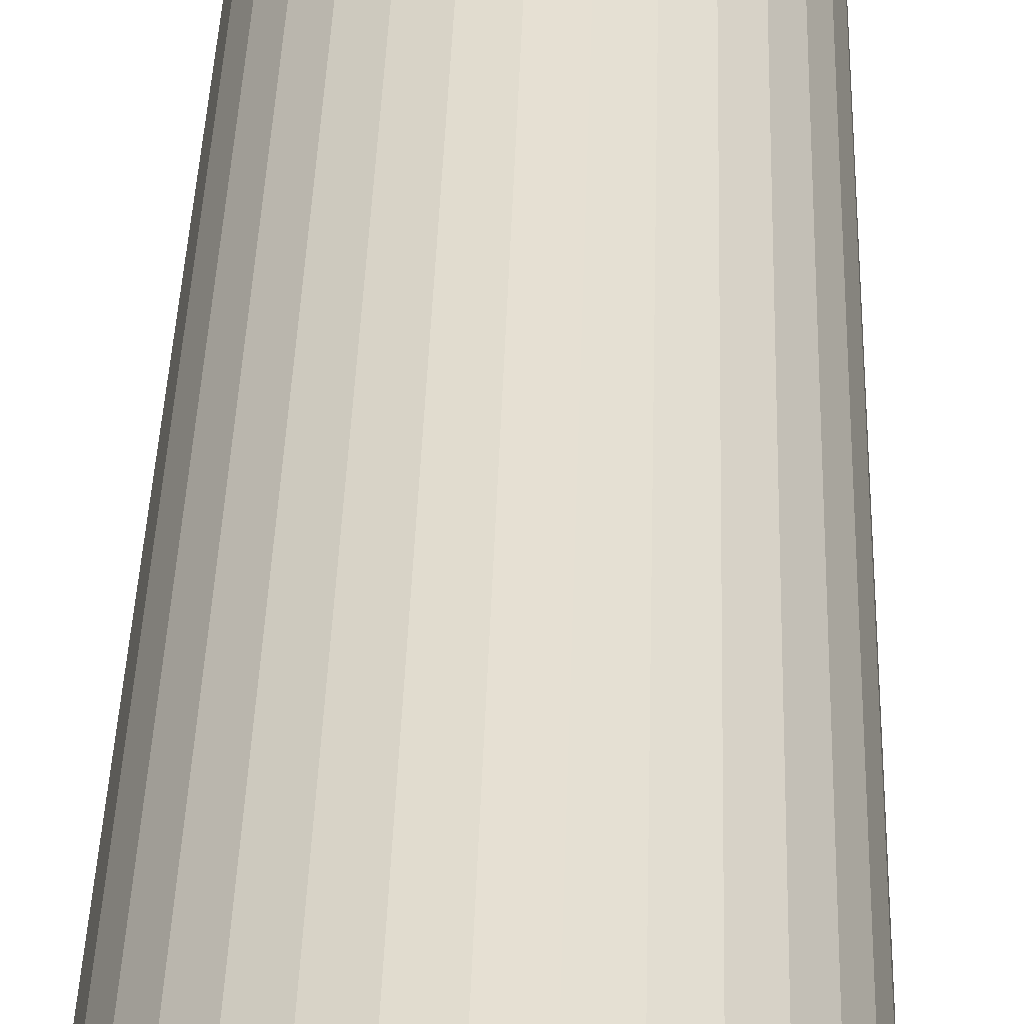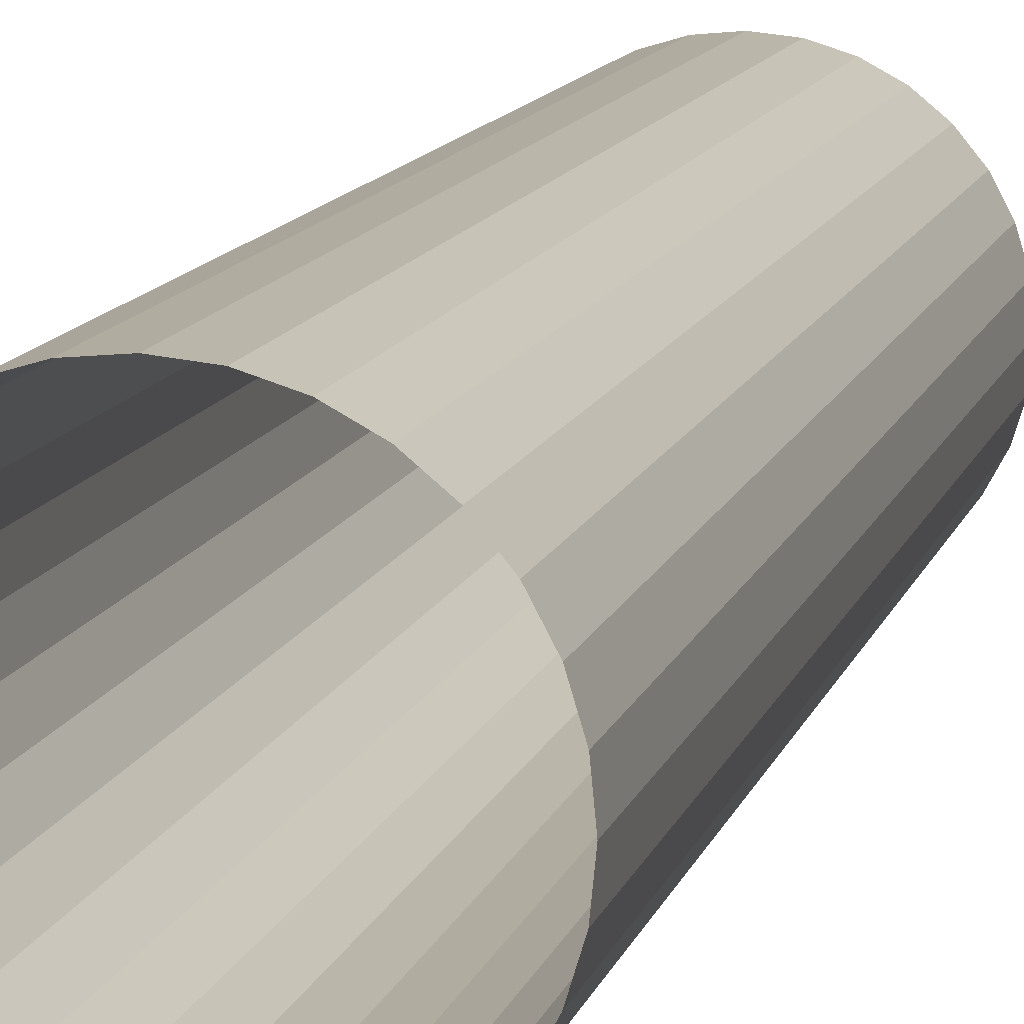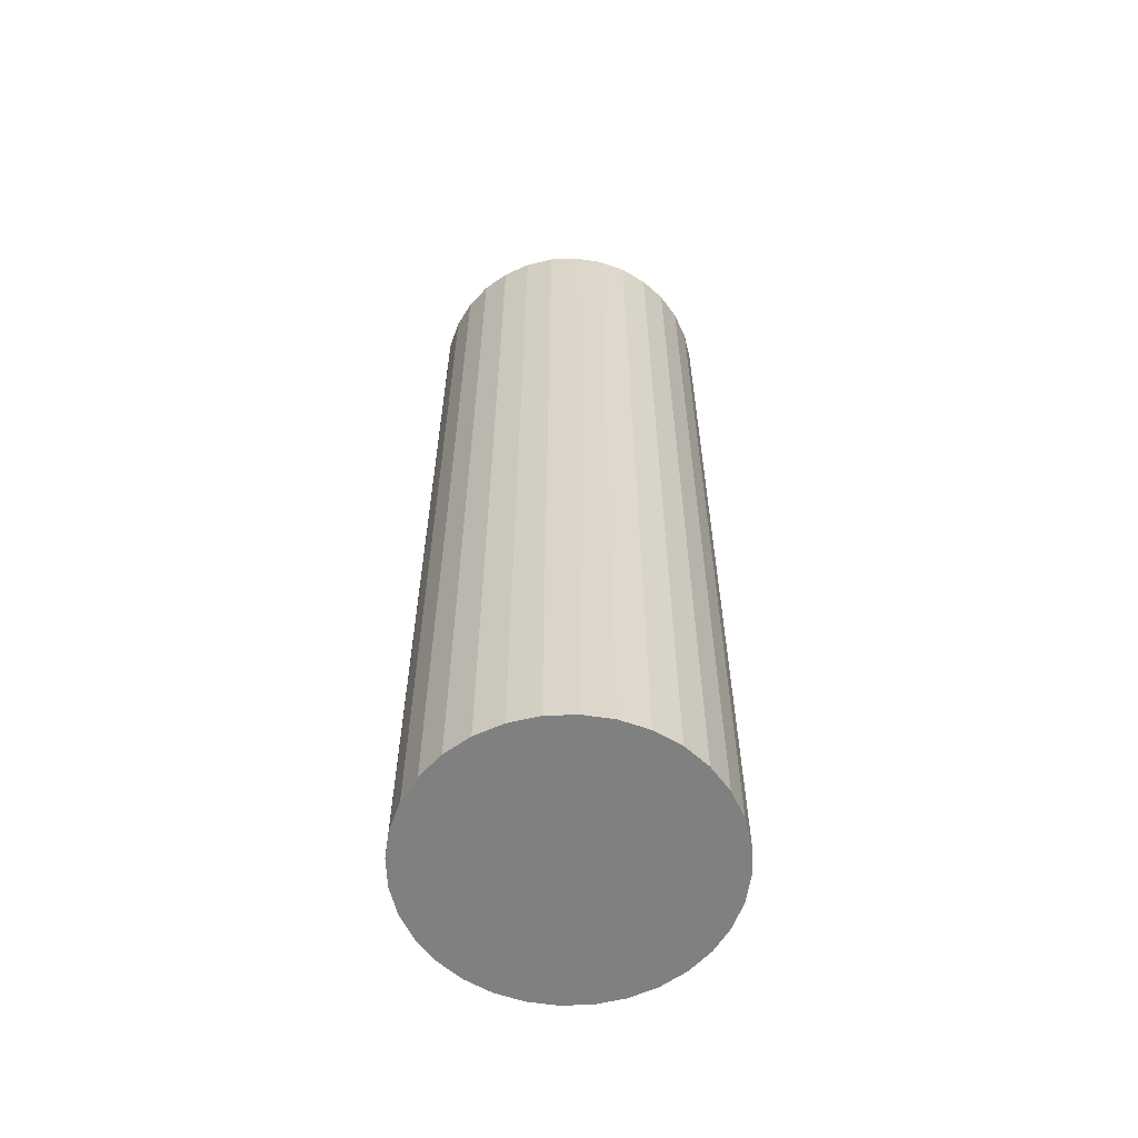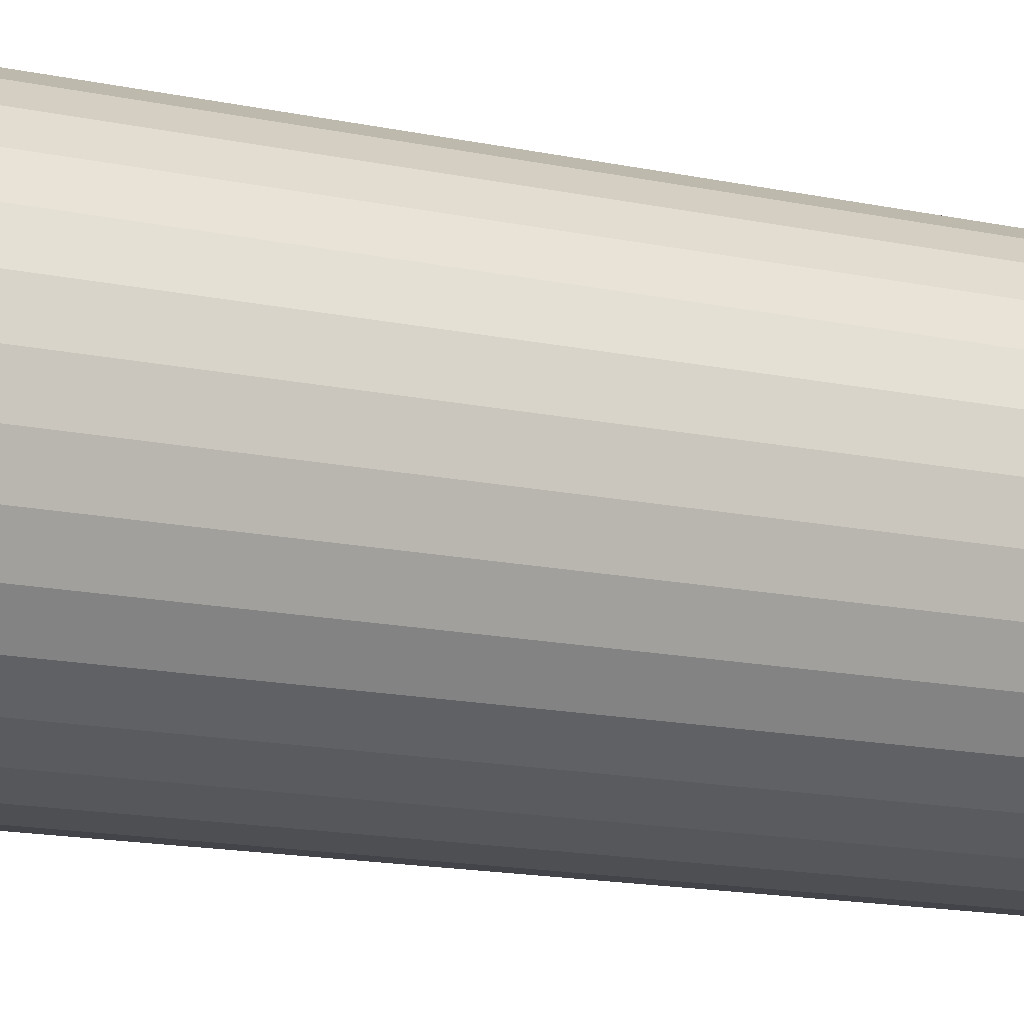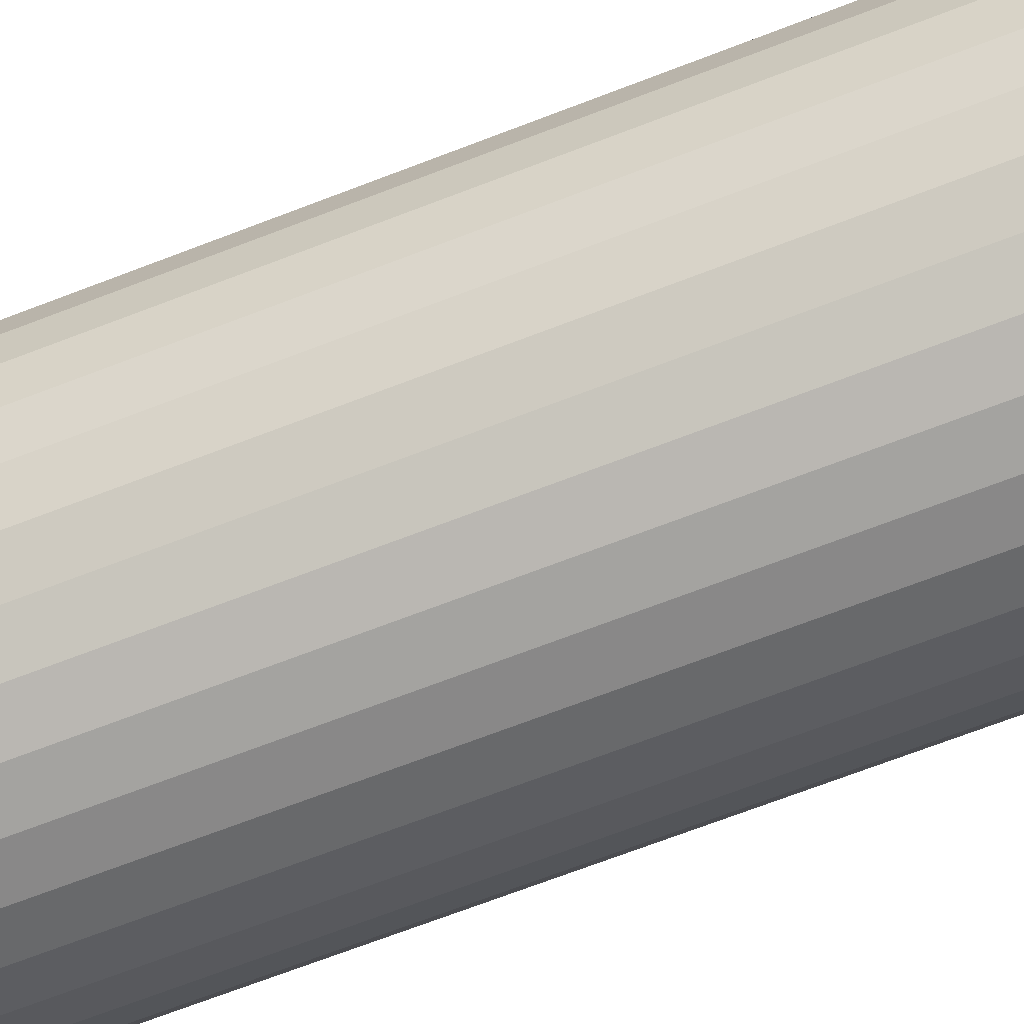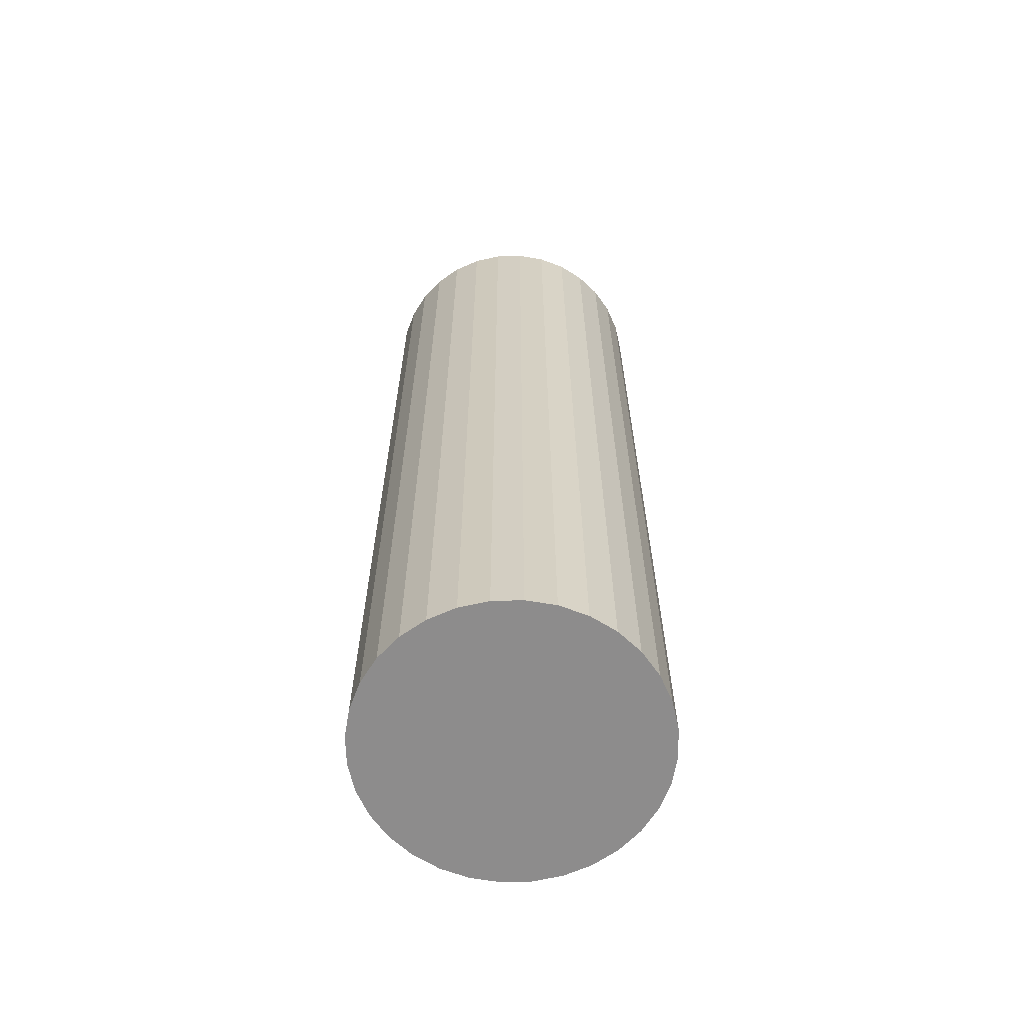
<metadata>
{"format":"obj","ext":"obj","renderer":"f3d","projection":"perspective","resolution":1024,"background":"white","views":[{"elev":37.3,"azim":-178.3,"up":"+Z"},{"elev":11.8,"azim":-165.9,"up":"+Z"},{"elev":-60.0,"azim":-59.4,"up":"+Y"},{"elev":-13.4,"azim":62.6,"up":"+Z"},{"elev":-68.0,"azim":-68.7,"up":"+Z"},{"elev":-64.3,"azim":119.7,"up":"+Y"}]}
</metadata>
<code>
o Cylinder.001
v -27.97 288.5 -150
v 1.296 288.5 -147.1
v 29.43 288.5 -138.6
v 55.37 288.5 -124.7
v 78.1 288.5 -106.1
v 96.75 288.5 -83.34
v 110.6 288.5 -57.4
v 119.2 288.5 -29.26
v 122 288.5 7e-06
v 119.2 288.5 29.26
v 110.6 288.5 57.4
v 96.75 288.5 83.34
v 78.1 288.5 106.1
v 55.37 288.5 124.7
v 29.43 288.5 138.6
v 1.296 288.5 147.1
v -27.97 288.5 150
v -57.23 288.5 147.1
v -85.37 288.5 138.6
v -111.3 288.5 124.7
v -134 288.5 106.1
v -152.7 288.5 83.34
v -166.5 288.5 57.4
v -175.1 288.5 29.26
v -178 288.5 7e-06
v -175.1 288.5 -29.26
v -166.5 288.5 -57.4
v -152.7 288.5 -83.34
v -134 288.5 -106.1
v -111.3 288.5 -124.7
v -85.37 288.5 -138.6
v -57.23 288.5 -147.1
v 1.296 -683.7 -147.1
v -27.97 -683.7 -150
v 29.43 -683.7 -138.6
v 55.37 -683.7 -124.7
v 78.1 -683.7 -106.1
v 96.75 -683.7 -83.34
v 110.6 -683.7 -57.4
v 119.2 -683.7 -29.26
v 122 -683.7 7e-06
v 119.2 -683.7 29.26
v 110.6 -683.7 57.4
v 96.75 -683.7 83.34
v 78.1 -683.7 106.1
v 55.37 -683.7 124.7
v 29.43 -683.7 138.6
v 1.296 -683.7 147.1
v -27.97 -683.7 150
v -57.23 -683.7 147.1
v -85.37 -683.7 138.6
v -111.3 -683.7 124.7
v -134 -683.7 106.1
v -152.7 -683.7 83.34
v -166.5 -683.7 57.4
v -175.1 -683.7 29.26
v -178 -683.7 7e-06
v -175.1 -683.7 -29.26
v -166.5 -683.7 -57.4
v -152.7 -683.7 -83.34
v -134 -683.7 -106.1
v -111.3 -683.7 -124.7
v -85.37 -683.7 -138.6
v -57.23 -683.7 -147.1
f 20 19 51 52
f 33 34 64 63 62 61 60 59 58 57 56 55 54 53 52 51 50 49 48 47 46 45 44 43 42 41 40 39 38 37 36 35
f 29 28 60 61
f 7 6 38 39
f 16 15 47 48
f 25 24 56 57
f 3 2 33 35
f 12 11 43 44
f 21 20 52 53
f 30 29 61 62
f 8 7 39 40
f 17 16 48 49
f 26 25 57 58
f 4 3 35 36
f 13 12 44 45
f 22 21 53 54
f 31 30 62 63
f 9 8 40 41
f 18 17 49 50
f 27 26 58 59
f 5 4 36 37
f 14 13 45 46
f 23 22 54 55
f 32 31 63 64
f 10 9 41 42
f 19 18 50 51
f 28 27 59 60
f 6 5 37 38
f 15 14 46 47
f 24 23 55 56
f 2 1 34 33
f 1 32 64 34
f 11 10 42 43

</code>
